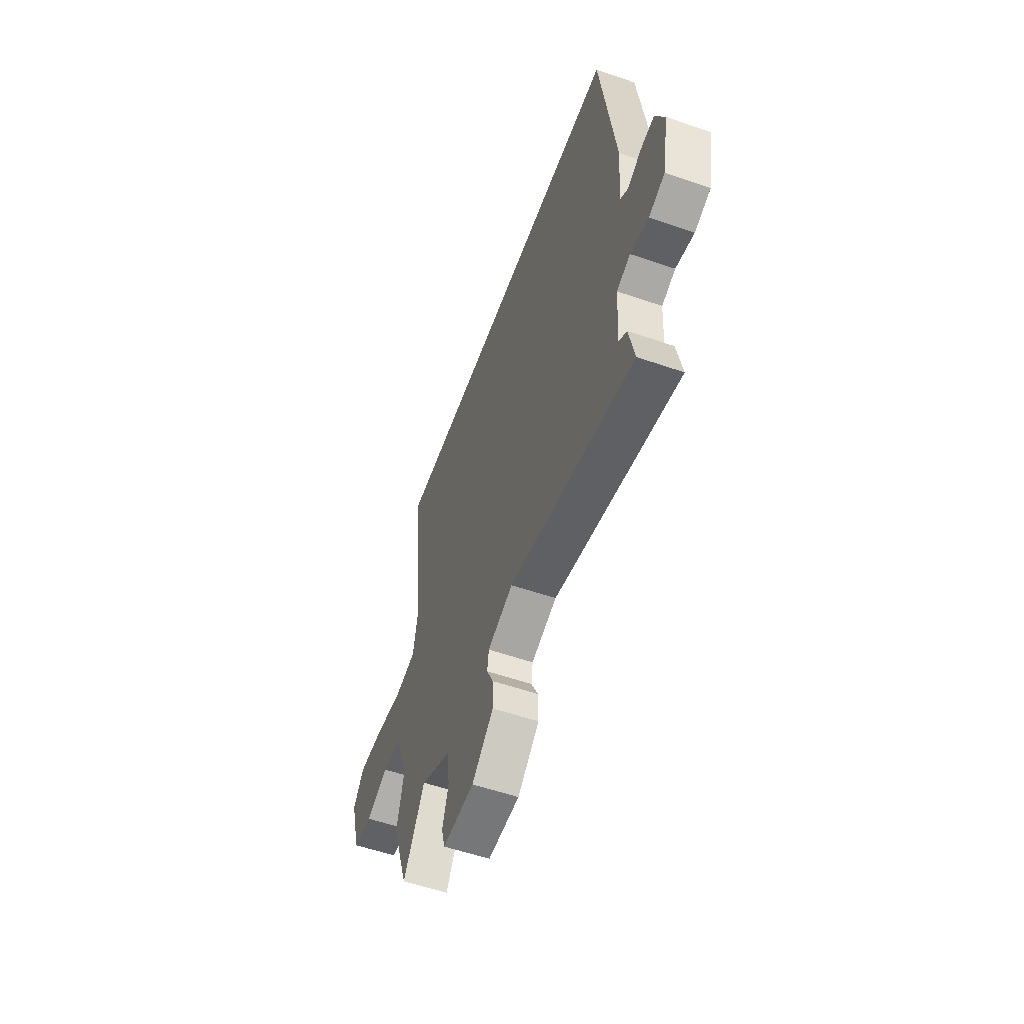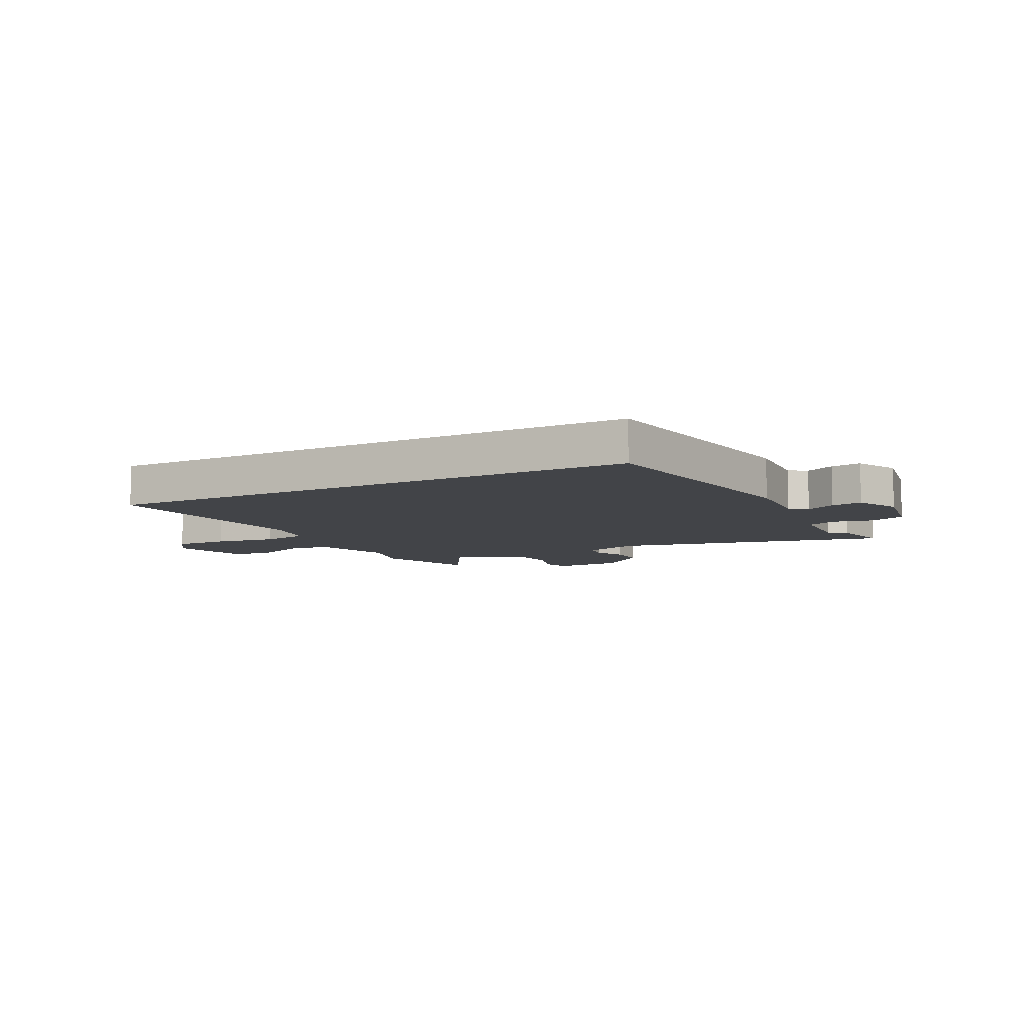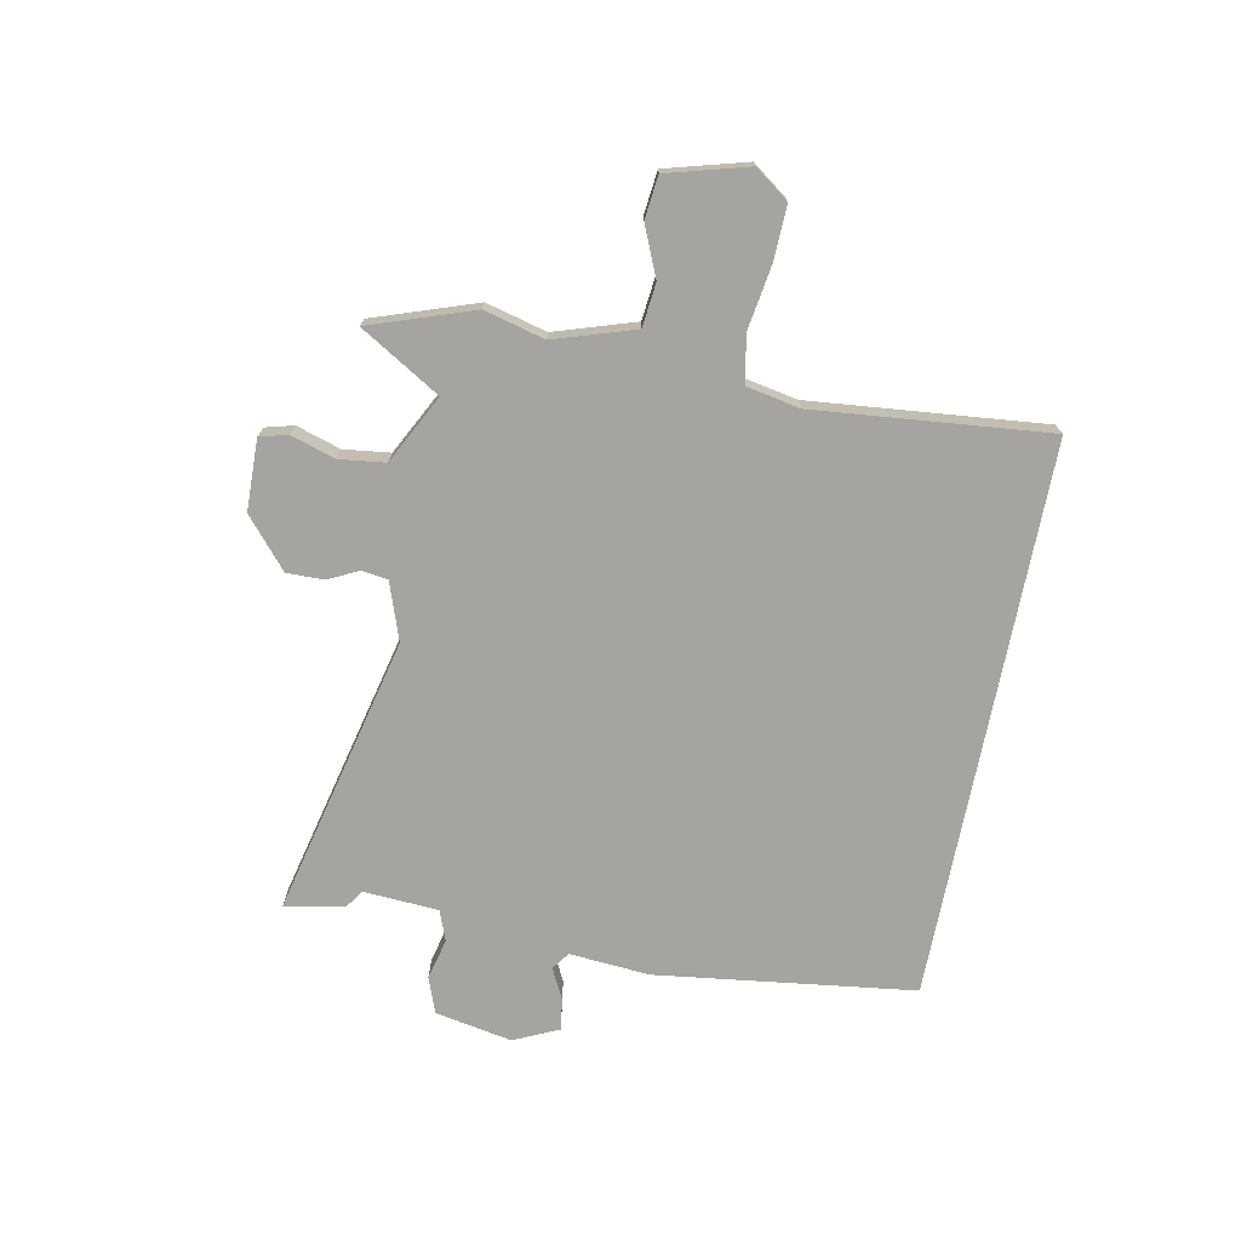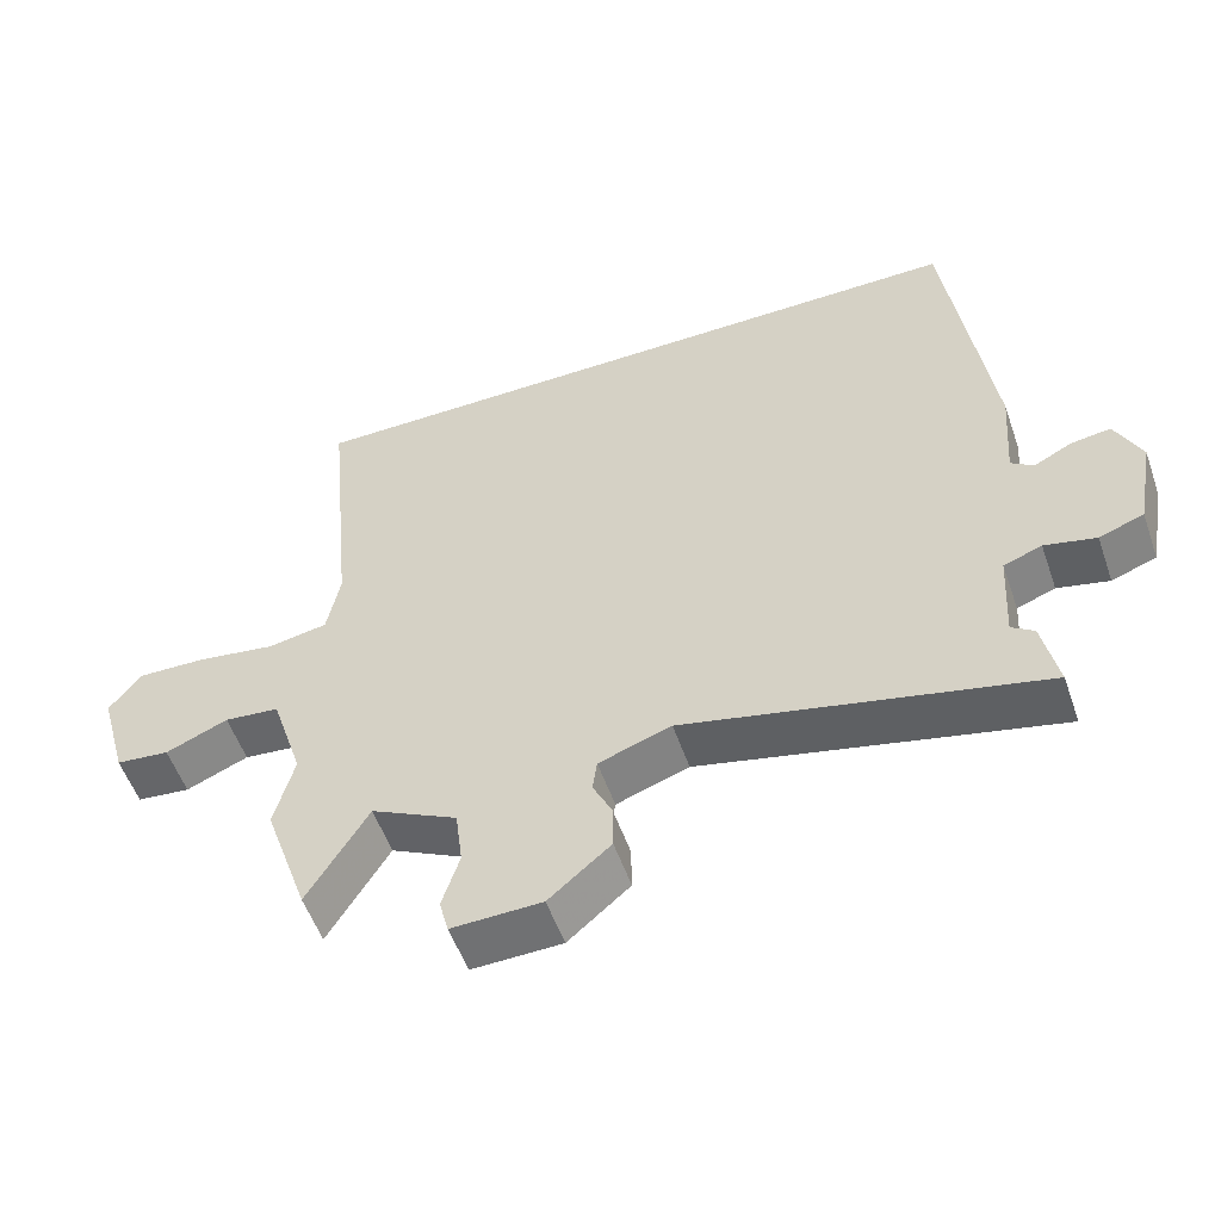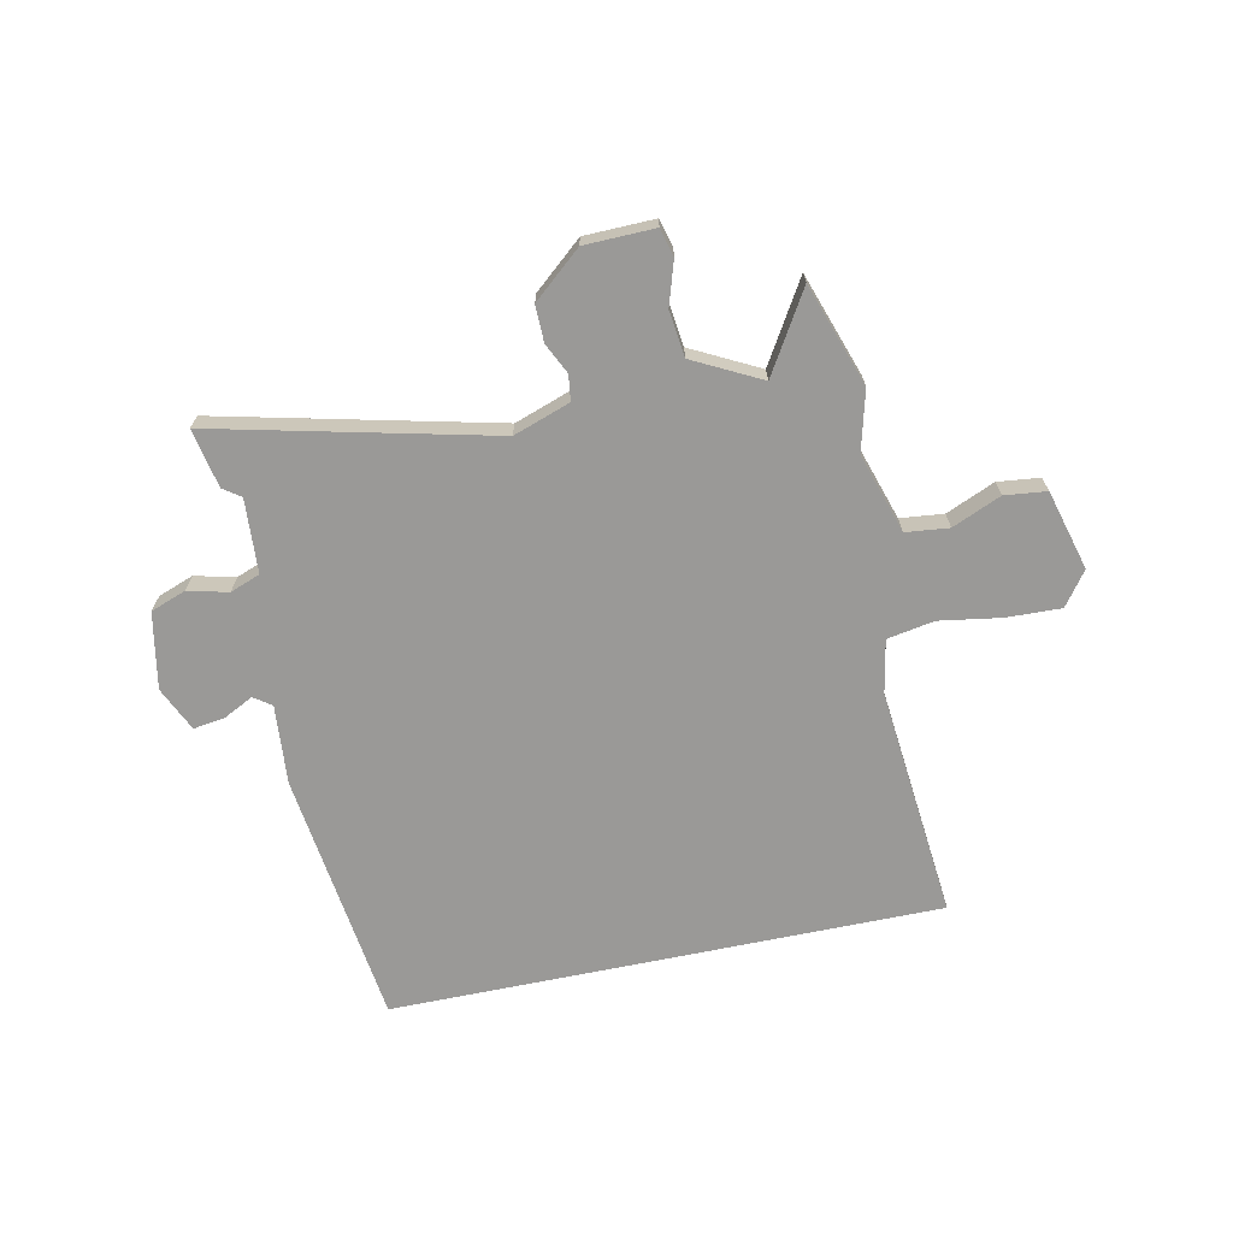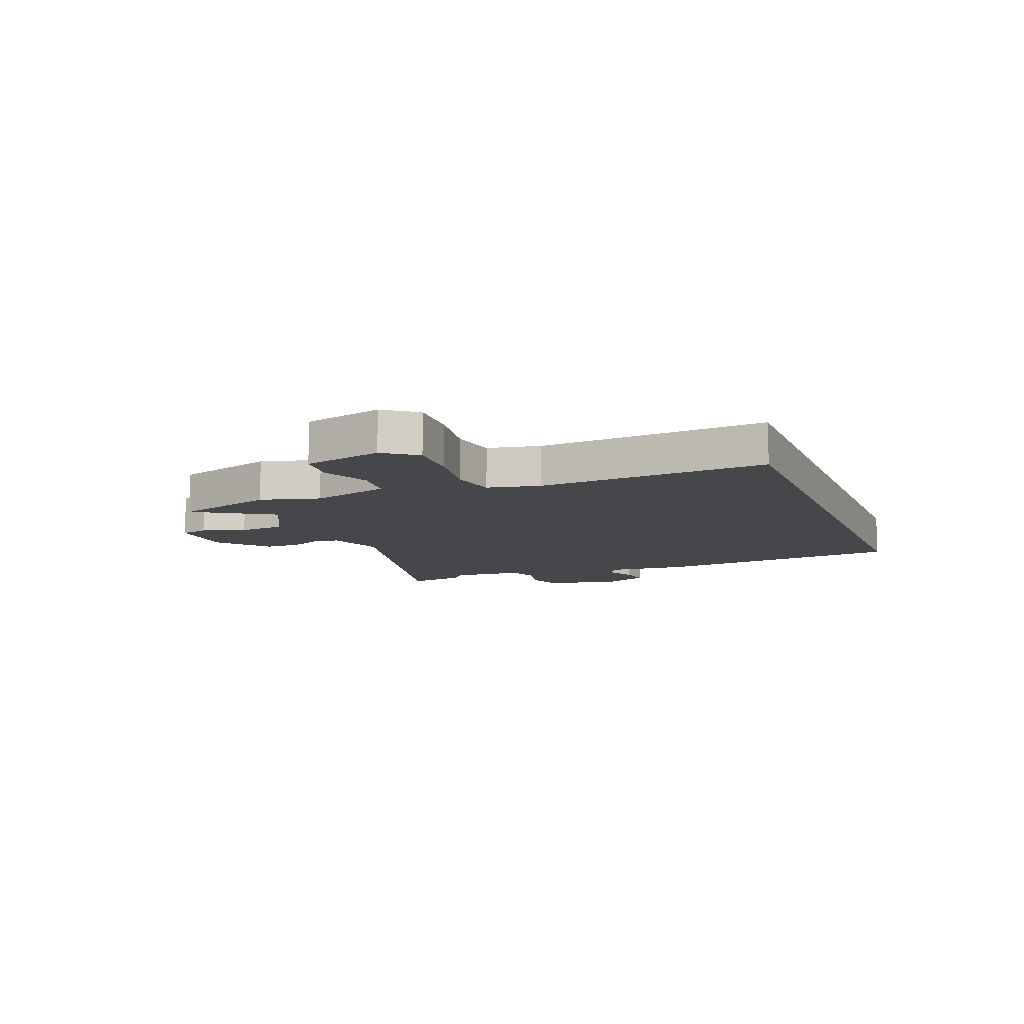
<metadata>
{"format":"obj","ext":"obj","renderer":"f3d","projection":"perspective","resolution":1024,"background":"white","views":[{"elev":-55.7,"azim":70.1,"up":"+Z"},{"elev":-8.0,"azim":27.8,"up":"+Y"},{"elev":-73.2,"azim":-101.2,"up":"+Y"},{"elev":-54.7,"azim":19.2,"up":"+Z"},{"elev":-68.9,"azim":-168.3,"up":"+Y"},{"elev":-10.2,"azim":-69.1,"up":"+Y"}]}
</metadata>
<code>
v 0.458 0.07 0.5
v 0.517 0.07 0.051
v 0.506 0.07 -0.089
v 0.537 0.07 -0.111
v 0.59 0.07 -0.084
v 0.645 0.07 -0.076
v 0.681 0.07 -0.154
v 0.656 0.07 -0.288
v 0.594 0.07 -0.311
v 0.523 0.07 -0.294
v 0.47 0.07 -0.314
v 0.462 0.07 -0.444
v 0.493 0.07 -0.466
v 0.514 0.07 -0.57
v 0.025 0.07 -0.456
v -0.075 0.07 -0.491
v -0.081 0.07 -0.536
v -0.055 0.07 -0.59
v -0.054 0.07 -0.654
v -0.139 0.07 -0.727
v -0.263 0.07 -0.73
v -0.276 0.07 -0.681
v -0.252 0.07 -0.604
v -0.262 0.07 -0.523
v -0.381 0.07 -0.462
v -0.465 0.07 -0.602
v -0.527 0.07 -0.422
v -0.5 0.07 -0.316
v -0.545 0.07 -0.176
v -0.621 0.07 -0.168
v -0.707 0.07 -0.205
v -0.781 0.07 -0.197
v -0.82 0.07 -0.056
v -0.777 0.07 0.003
v -0.681 0.07 0
v -0.572 0.07 -0.017
v -0.489 0.07 -0.002
v -0.471 0.07 0.092
v -0.511 0.07 0.5
v 0.458 0 0.5
v 0.517 0 0.051
v 0.506 0 -0.089
v 0.537 0 -0.111
v 0.59 0 -0.084
v 0.645 0 -0.076
v 0.681 0 -0.154
v 0.656 0 -0.288
v 0.594 0 -0.311
v 0.523 0 -0.294
v 0.47 0 -0.314
v 0.462 0 -0.444
v 0.493 0 -0.466
v 0.514 0 -0.57
v 0.025 0 -0.456
v -0.075 0 -0.491
v -0.081 0 -0.536
v -0.055 0 -0.59
v -0.054 0 -0.654
v -0.139 0 -0.727
v -0.263 0 -0.73
v -0.276 0 -0.681
v -0.252 0 -0.604
v -0.262 0 -0.523
v -0.381 0 -0.462
v -0.465 0 -0.602
v -0.527 0 -0.422
v -0.5 0 -0.316
v -0.545 0 -0.176
v -0.621 0 -0.168
v -0.707 0 -0.205
v -0.781 0 -0.197
v -0.82 0 -0.056
v -0.777 0 0.003
v -0.681 0 0
v -0.572 0 -0.017
v -0.489 0 -0.002
v -0.471 0 0.092
v -0.511 0 0.5
f 1 2 3
f 39 1 3
f 38 39 3
f 37 38 3 4
f 36 37 4
f 34 35 36
f 33 34 36
f 32 33 36
f 31 32 36
f 30 31 36
f 29 30 36 4
f 28 29 4
f 25 26 27 28
f 24 25 28 4
f 21 22 23
f 20 21 23
f 19 20 23
f 18 19 23
f 17 18 23
f 16 17 23 24
f 5 6 7
f 4 5 7
f 24 4 7
f 16 24 7
f 15 16 7
f 12 13 14 15
f 11 12 15
f 10 11 15 7
f 7 8 9 10
f 42 41 40
f 42 40 78
f 42 78 77
f 43 42 77 76
f 43 76 75
f 75 74 73
f 75 73 72
f 75 72 71
f 75 71 70
f 75 70 69
f 43 75 69 68
f 43 68 67
f 67 66 65 64
f 43 67 64 63
f 62 61 60
f 62 60 59
f 62 59 58
f 62 58 57
f 62 57 56
f 63 62 56 55
f 46 45 44
f 46 44 43
f 46 43 63
f 46 63 55
f 46 55 54
f 54 53 52 51
f 54 51 50
f 46 54 50 49
f 49 48 47 46
f 1 40 41 2
f 2 41 42 3
f 3 42 43 4
f 4 43 44 5
f 5 44 45 6
f 6 45 46 7
f 7 46 47 8
f 8 47 48 9
f 9 48 49 10
f 10 49 50 11
f 11 50 51 12
f 12 51 52 13
f 13 52 53 14
f 14 53 54 15
f 15 54 55 16
f 16 55 56 17
f 17 56 57 18
f 18 57 58 19
f 19 58 59 20
f 20 59 60 21
f 21 60 61 22
f 22 61 62 23
f 23 62 63 24
f 24 63 64 25
f 25 64 65 26
f 26 65 66 27
f 27 66 67 28
f 28 67 68 29
f 29 68 69 30
f 30 69 70 31
f 31 70 71 32
f 32 71 72 33
f 33 72 73 34
f 34 73 74 35
f 35 74 75 36
f 36 75 76 37
f 37 76 77 38
f 38 77 78 39
f 39 78 40 1

</code>
